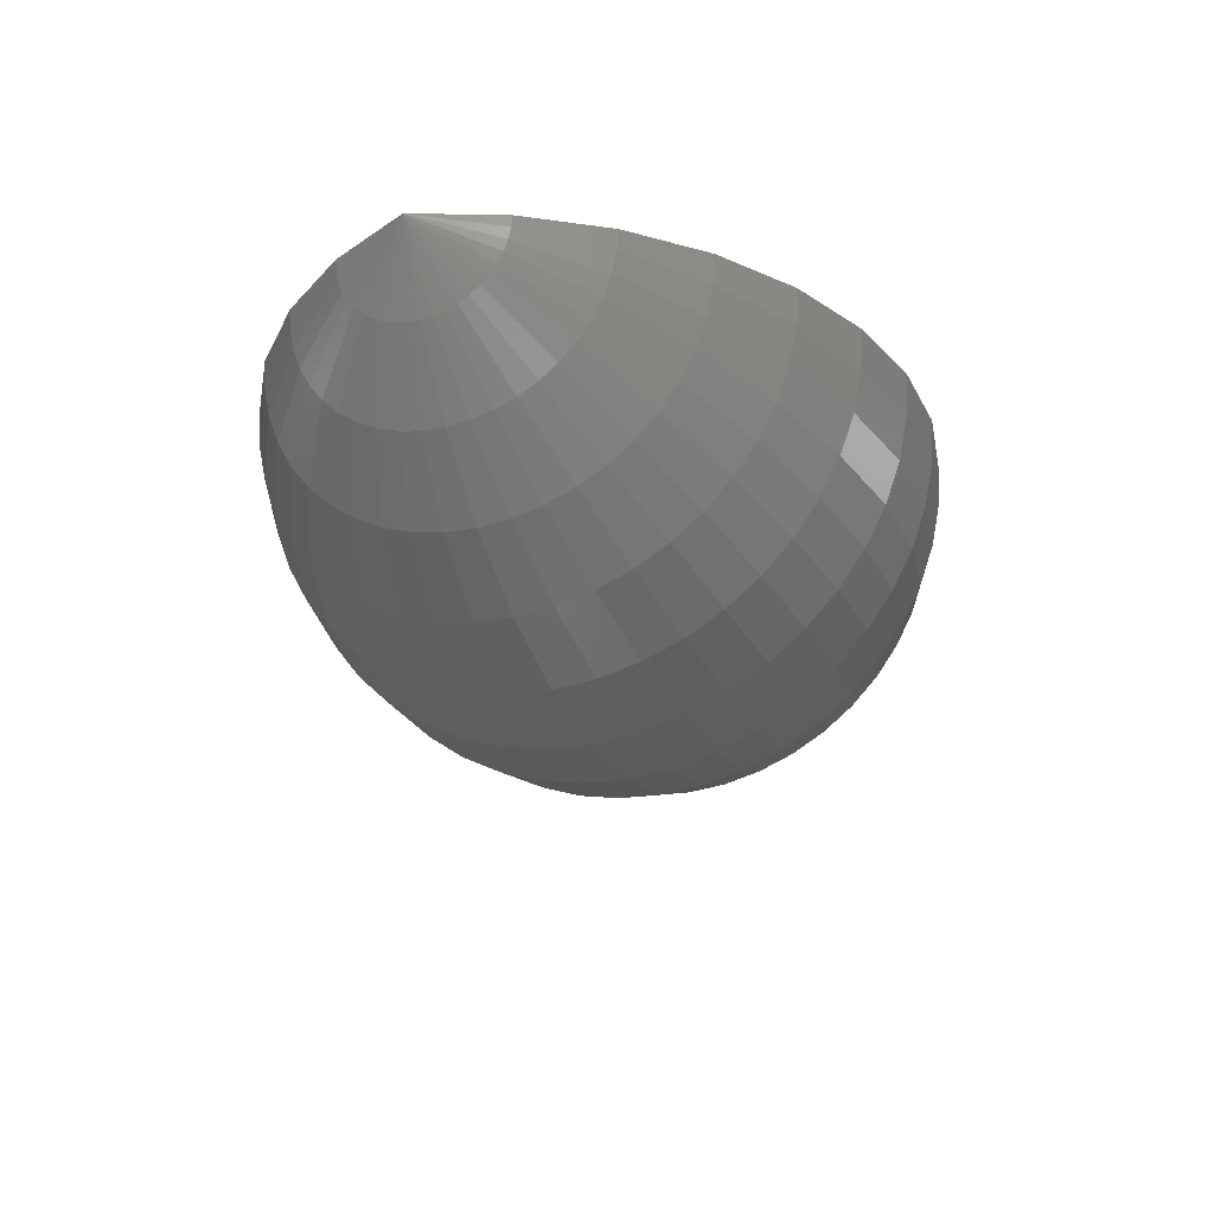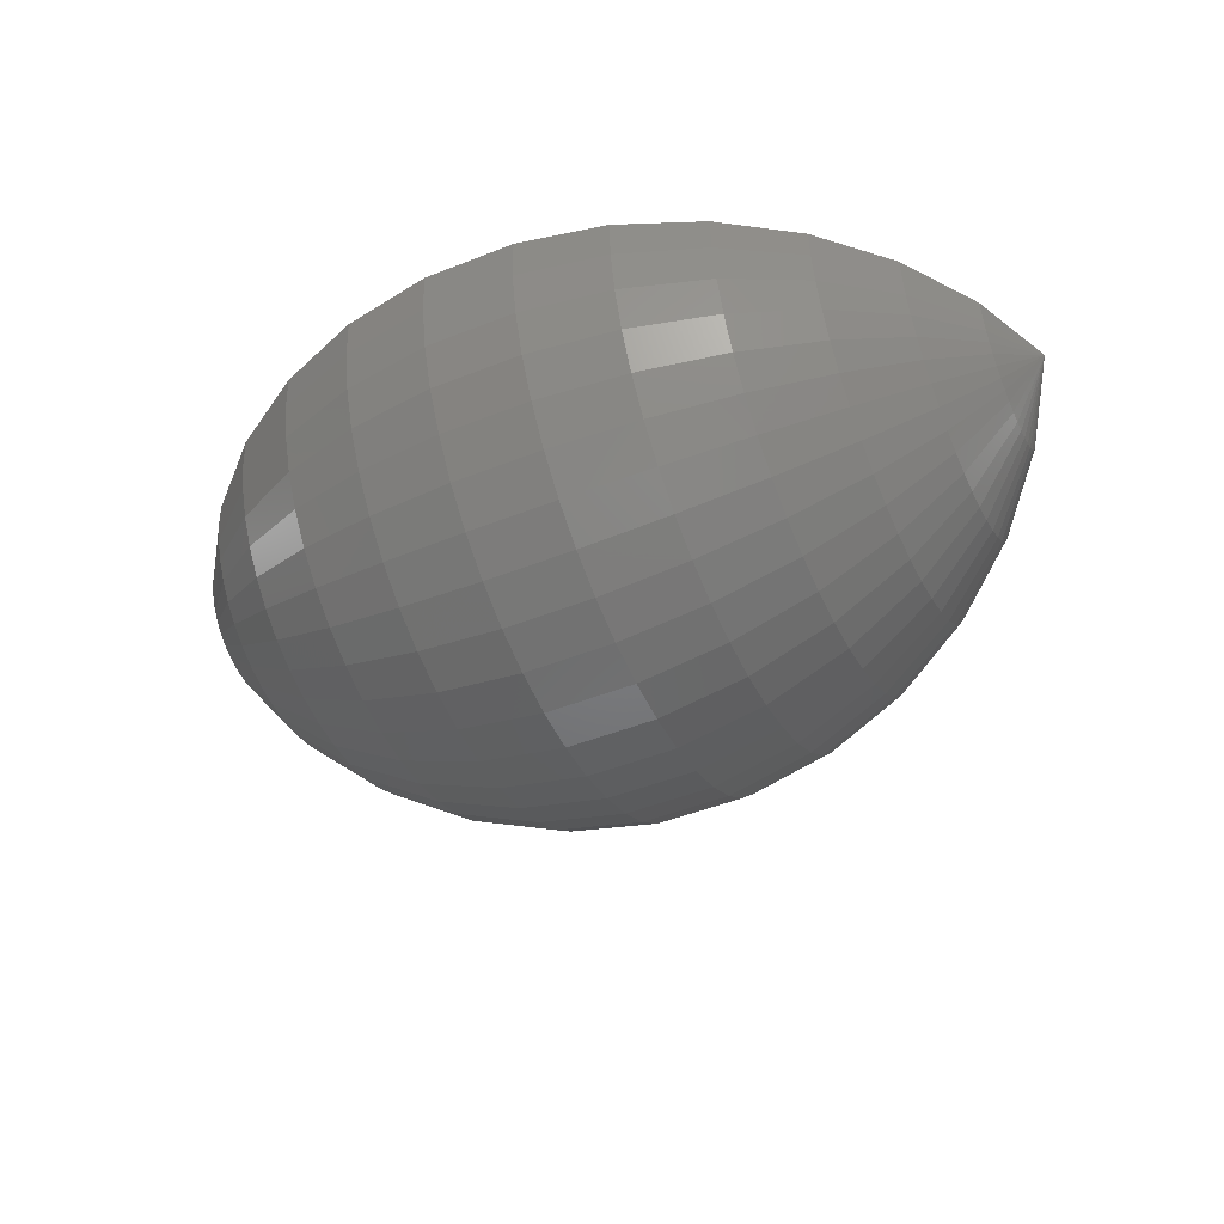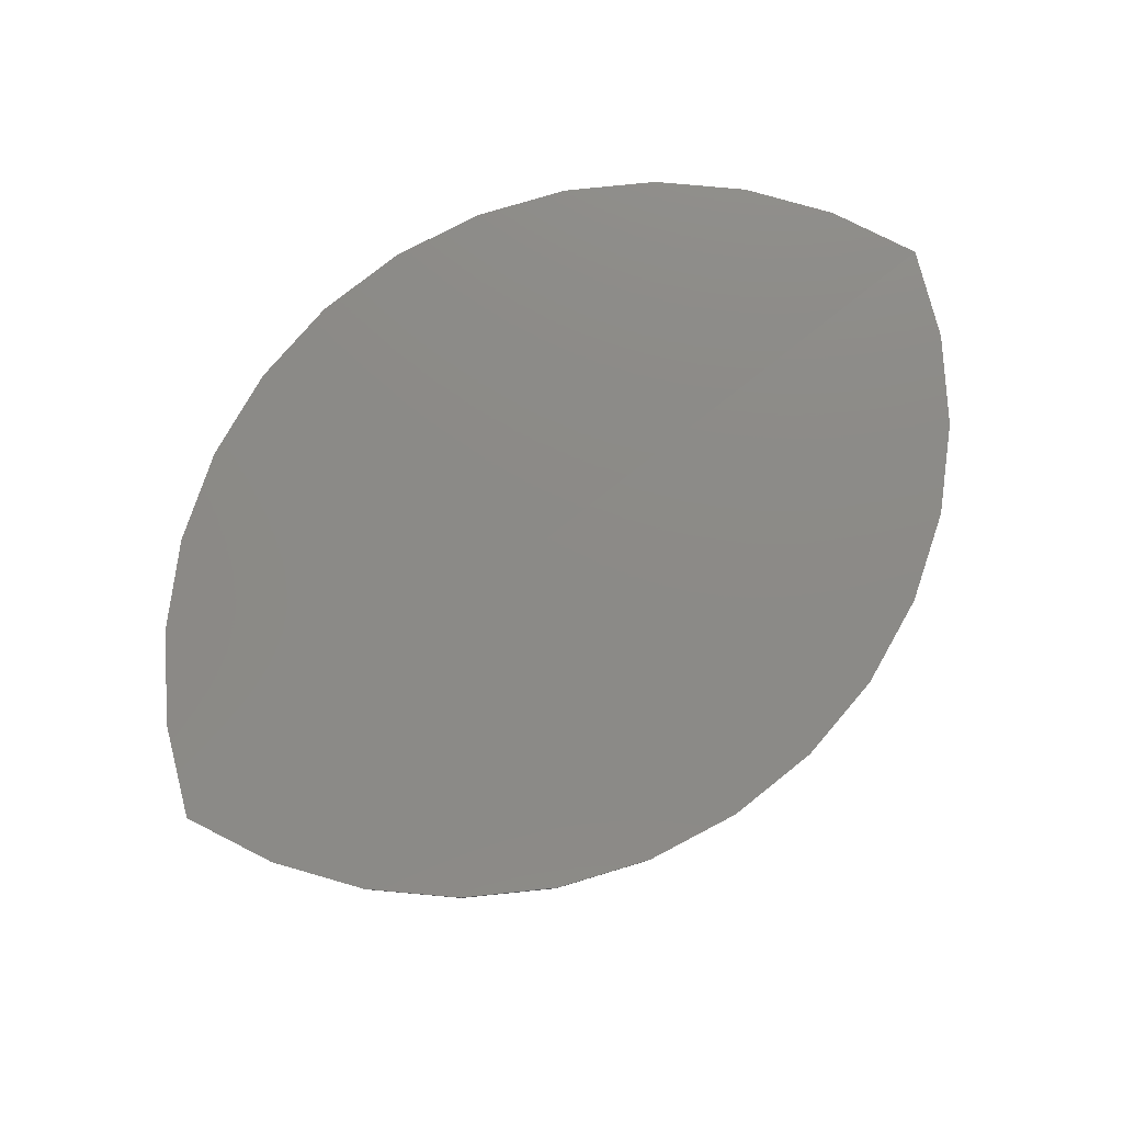
<metadata>
{"format":"stl","ext":"stl","renderer":"f3d","projection":"perspective","resolution":1024,"background":"white","views":[{"elev":-26.4,"azim":112.1,"up":"+Y"},{"elev":-46.6,"azim":-155.6,"up":"+Y"},{"elev":77.7,"azim":141.4,"up":"+Y"}]}
</metadata>
<code>
# stl→obj: 279 verts, 554 faces
v 0.001836 0.003547 -0.2879
v -0.07996 0.003547 -0.2879
v -0.1603 0.003356 -0.2724
v 0.3672 4.51e-17 5.76e-18
v 0.3333 0.0009174 -0.07446
v -0.03906 2.255e-17 -2.488e-17
v -0.4453 -3.081e-33 -5.551e-17
v -0.4115 0.0009174 -0.07446
v -0.3641 0.001739 -0.1412
v 0.286 0.001739 -0.1412
v -0.305 0.002435 -0.1977
v 0.2268 0.002435 -0.1977
v -0.2362 0.002981 -0.2419
v 0.1581 0.002981 -0.2419
v 0.08215 0.003356 -0.2724
v -0.1603 1.582e-17 0.2724
v -0.07996 2.028e-17 0.2879
v 0.001836 2.482e-17 0.2879
v 0.3333 4.322e-17 0.07446
v 0.08215 2.928e-17 0.2724
v 0.1581 3.349e-17 0.242
v -0.2362 1.161e-17 0.242
v 0.2268 3.731e-17 0.1977
v -0.305 7.79e-18 0.1977
v 0.286 4.06e-17 0.1412
v -0.3641 4.508e-18 0.1412
v -0.4115 1.879e-18 0.07446
v 0.3333 -0.01064 0.0737
v 0.3333 -0.02106 0.07142
v 0.3333 -0.03105 0.06768
v 0.3333 -0.0404 0.06255
v 0.3333 -0.04892 0.05614
v 0.3333 -0.05644 0.04857
v 0.3333 -0.0628 0.04001
v 0.3333 -0.06787 0.03063
v 0.3333 -0.07155 0.02062
v 0.3333 -0.07376 0.01018
v 0.3333 -0.07446 -0.0004587
v 0.3333 -0.07363 -0.01109
v 0.3333 -0.07129 -0.0215
v 0.3333 -0.06749 -0.03146
v 0.3333 -0.0623 -0.04078
v 0.3333 -0.05584 -0.04927
v 0.3333 -0.04823 -0.05674
v 0.3333 -0.03962 -0.06305
v 0.3333 -0.03021 -0.06806
v 0.3333 -0.02018 -0.07168
v 0.3333 -0.00973 -0.07383
v -0.4115 -0.00973 -0.07383
v -0.4115 -0.02018 -0.07168
v -0.4115 -0.03021 -0.06806
v -0.4115 -0.03962 -0.06305
v -0.4115 -0.04823 -0.05674
v -0.4115 -0.05584 -0.04927
v -0.4115 -0.0623 -0.04078
v -0.4115 -0.06749 -0.03146
v -0.4115 -0.07129 -0.0215
v -0.4115 -0.07363 -0.01109
v -0.4115 -0.07446 -0.0004587
v -0.4115 -0.07376 0.01018
v -0.4115 -0.07155 0.02062
v -0.4115 -0.06787 0.03063
v -0.4115 -0.0628 0.04001
v -0.4115 -0.05644 0.04857
v -0.4115 -0.04892 0.05614
v -0.4115 -0.0404 0.06255
v -0.4115 -0.03105 0.06768
v -0.4115 -0.02106 0.07142
v -0.4115 -0.01064 0.0737
v -0.3641 -0.01845 -0.14
v -0.305 -0.02583 -0.196
v -0.2362 -0.03162 -0.2399
v -0.1603 -0.03559 -0.2701
v -0.07996 -0.03762 -0.2854
v 0.001836 -0.03762 -0.2854
v 0.08215 -0.03559 -0.2701
v 0.1581 -0.03162 -0.2399
v 0.2268 -0.02583 -0.196
v 0.286 -0.01845 -0.14
v -0.3641 -0.02017 0.1397
v -0.305 -0.02824 0.1956
v -0.2362 -0.03457 0.2395
v -0.1603 -0.03892 0.2696
v -0.07996 -0.04113 0.285
v 0.001836 -0.04113 0.285
v 0.08215 -0.03892 0.2696
v 0.1581 -0.03457 0.2395
v 0.2268 -0.02824 0.1956
v 0.286 -0.02017 0.1397
v -0.3641 -0.03992 0.1354
v -0.305 -0.0559 0.1896
v -0.2362 -0.06843 0.2321
v -0.1603 -0.07704 0.2613
v -0.07996 -0.08142 0.2762
v 0.001836 -0.08142 0.2762
v 0.08215 -0.07704 0.2613
v 0.1581 -0.06843 0.2321
v 0.2268 -0.0559 0.1896
v 0.286 -0.03992 0.1354
v -0.3641 -0.05886 0.1283
v -0.305 -0.08242 0.1797
v -0.2362 -0.1009 0.2199
v -0.1603 -0.1136 0.2476
v -0.07996 -0.12 0.2617
v 0.001836 -0.12 0.2617
v 0.08215 -0.1136 0.2476
v 0.1581 -0.1009 0.2199
v 0.2268 -0.08242 0.1797
v 0.286 -0.05886 0.1283
v -0.3641 -0.07658 0.1186
v -0.305 -0.1072 0.1661
v -0.2362 -0.1313 0.2033
v -0.1603 -0.1478 0.2288
v -0.07996 -0.1562 0.2419
v 0.001836 -0.1562 0.2419
v 0.08215 -0.1478 0.2288
v 0.1581 -0.1313 0.2033
v 0.2268 -0.1072 0.1661
v 0.286 -0.07658 0.1186
v -0.3641 -0.09274 0.1064
v -0.305 -0.1299 0.149
v -0.2362 -0.159 0.1824
v -0.1603 -0.179 0.2054
v -0.07996 -0.1891 0.2171
v 0.001836 -0.1891 0.2171
v 0.08215 -0.179 0.2054
v 0.1581 -0.159 0.1824
v 0.2268 -0.1299 0.149
v 0.286 -0.09274 0.1064
v -0.3641 -0.107 0.09208
v -0.305 -0.1498 0.1289
v -0.2362 -0.1834 0.1578
v -0.1603 -0.2065 0.1777
v -0.07996 -0.2182 0.1878
v 0.001836 -0.2182 0.1878
v 0.08215 -0.2065 0.1777
v 0.1581 -0.1834 0.1578
v 0.2268 -0.1498 0.1289
v 0.286 -0.107 0.09208
v -0.3641 -0.1191 0.07585
v -0.305 -0.1667 0.1062
v -0.2362 -0.2041 0.13
v -0.1603 -0.2297 0.1464
v -0.07996 -0.2428 0.1547
v 0.001836 -0.2428 0.1547
v 0.08215 -0.2297 0.1464
v 0.1581 -0.2041 0.13
v 0.2268 -0.1667 0.1062
v 0.286 -0.1191 0.07585
v -0.3641 -0.1287 0.05807
v -0.305 -0.1802 0.08131
v -0.2362 -0.2205 0.09953
v -0.1603 -0.2483 0.112
v -0.07996 -0.2624 0.1184
v 0.001836 -0.2624 0.1184
v 0.08215 -0.2483 0.112
v 0.1581 -0.2205 0.09953
v 0.2268 -0.1802 0.08131
v 0.286 -0.1287 0.05807
v -0.3641 -0.1356 0.03909
v -0.305 -0.1899 0.05474
v -0.2362 -0.2325 0.067
v -0.1603 -0.2618 0.07543
v -0.07996 -0.2767 0.07972
v 0.001836 -0.2767 0.07972
v 0.08215 -0.2618 0.07543
v 0.1581 -0.2325 0.067
v 0.2268 -0.1899 0.05474
v 0.286 -0.1356 0.03909
v -0.3641 -0.1398 0.01931
v -0.305 -0.1958 0.02704
v -0.2362 -0.2397 0.03309
v -0.1603 -0.2698 0.03726
v -0.07996 -0.2852 0.03938
v 0.001836 -0.2852 0.03938
v 0.08215 -0.2698 0.03726
v 0.1581 -0.2397 0.03309
v 0.2268 -0.1958 0.02704
v 0.286 -0.1398 0.01931
v -0.3641 -0.1412 -0.0008696
v -0.305 -0.1977 -0.001218
v -0.2362 -0.242 -0.00149
v -0.1603 -0.2724 -0.001678
v -0.07996 -0.2879 -0.001773
v 0.001836 -0.2879 -0.001773
v 0.08215 -0.2724 -0.001678
v 0.1581 -0.242 -0.00149
v 0.2268 -0.1977 -0.001218
v 0.286 -0.1412 -0.0008696
v -0.3641 -0.1396 -0.02103
v -0.305 -0.1955 -0.02945
v -0.2362 -0.2393 -0.03604
v -0.1603 -0.2694 -0.04058
v -0.07996 -0.2847 -0.04289
v 0.001836 -0.2847 -0.04289
v 0.08215 -0.2694 -0.04058
v 0.1581 -0.2393 -0.03604
v 0.2268 -0.1955 -0.02945
v 0.286 -0.1396 -0.02103
v -0.3641 -0.1352 -0.04076
v -0.305 -0.1893 -0.05707
v -0.2362 -0.2317 -0.06986
v -0.1603 -0.2608 -0.07865
v -0.07996 -0.2756 -0.08312
v 0.001836 -0.2756 -0.08312
v 0.08215 -0.2608 -0.07865
v 0.1581 -0.2317 -0.06986
v 0.2268 -0.1893 -0.05707
v 0.286 -0.1352 -0.04076
v -0.3641 -0.1279 -0.05965
v -0.305 -0.1792 -0.08353
v -0.2362 -0.2193 -0.1022
v -0.1603 -0.2469 -0.1151
v -0.07996 -0.2609 -0.1217
v 0.001836 -0.2609 -0.1217
v 0.08215 -0.2469 -0.1151
v 0.1581 -0.2193 -0.1022
v 0.2268 -0.1792 -0.08353
v 0.286 -0.1279 -0.05965
v -0.3641 -0.1181 -0.07731
v -0.305 -0.1654 -0.1083
v -0.2362 -0.2024 -0.1325
v -0.1603 -0.2279 -0.1492
v -0.07996 -0.2409 -0.1577
v 0.001836 -0.2409 -0.1577
v 0.08215 -0.2279 -0.1492
v 0.1581 -0.2024 -0.1325
v 0.2268 -0.1654 -0.1083
v 0.286 -0.1181 -0.07731
v -0.3641 -0.1059 -0.09339
v -0.305 -0.1482 -0.1308
v -0.2362 -0.1814 -0.1601
v -0.1603 -0.2043 -0.1802
v -0.07996 -0.2159 -0.1905
v 0.001836 -0.2159 -0.1905
v 0.08215 -0.2043 -0.1802
v 0.1581 -0.1814 -0.1601
v 0.2268 -0.1482 -0.1308
v 0.286 -0.1059 -0.09339
v -0.3641 -0.09142 -0.1076
v -0.305 -0.128 -0.1506
v -0.2362 -0.1567 -0.1844
v -0.1603 -0.1764 -0.2076
v -0.07996 -0.1865 -0.2194
v 0.001836 -0.1865 -0.2194
v 0.08215 -0.1764 -0.2076
v 0.1581 -0.1567 -0.1844
v 0.2268 -0.128 -0.1506
v 0.286 -0.09142 -0.1076
v -0.3641 -0.07512 -0.1195
v -0.305 -0.1052 -0.1674
v -0.2362 -0.1288 -0.2049
v -0.1603 -0.145 -0.2306
v -0.07996 -0.1532 -0.2438
v 0.001836 -0.1532 -0.2438
v 0.08215 -0.145 -0.2306
v 0.1581 -0.1288 -0.2049
v 0.2268 -0.1052 -0.1674
v 0.286 -0.07512 -0.1195
v -0.3641 -0.05727 -0.129
v -0.305 -0.0802 -0.1807
v -0.2362 -0.09817 -0.2212
v -0.1603 -0.1105 -0.249
v -0.07996 -0.1168 -0.2631
v 0.001836 -0.1168 -0.2631
v 0.08215 -0.1105 -0.249
v 0.1581 -0.09817 -0.2212
v 0.2268 -0.0802 -0.1807
v 0.286 -0.05727 -0.129
v -0.3641 -0.03825 -0.1359
v -0.305 -0.05356 -0.1903
v -0.2362 -0.06556 -0.2329
v -0.1603 -0.07381 -0.2622
v -0.07996 -0.07801 -0.2771
v 0.001836 -0.07801 -0.2771
v 0.08215 -0.07381 -0.2622
v 0.1581 -0.06556 -0.2329
v 0.2268 -0.05356 -0.1903
v 0.286 -0.03825 -0.1359
f 1 2 3
f 4 5 6
f 7 6 8
f 8 6 5
f 8 5 9
f 9 5 10
f 9 10 11
f 11 10 12
f 11 12 13
f 13 12 14
f 13 14 3
f 3 14 15
f 3 15 1
f 16 17 18
f 6 19 4
f 18 20 16
f 16 20 21
f 16 21 22
f 22 21 23
f 22 23 24
f 24 23 25
f 24 25 26
f 26 25 19
f 26 19 27
f 27 19 6
f 27 6 7
f 4 19 28
f 4 28 29
f 4 29 30
f 4 30 31
f 4 31 32
f 4 32 33
f 4 33 34
f 4 34 35
f 4 35 36
f 4 36 37
f 4 37 38
f 4 38 39
f 4 39 40
f 4 40 41
f 4 41 42
f 4 42 43
f 4 43 44
f 4 44 45
f 4 45 46
f 4 46 47
f 4 47 48
f 4 48 5
f 7 8 49
f 7 49 50
f 7 50 51
f 7 51 52
f 7 52 53
f 7 53 54
f 7 54 55
f 7 55 56
f 7 56 57
f 7 57 58
f 7 58 59
f 7 59 60
f 7 60 61
f 7 61 62
f 7 62 63
f 7 63 64
f 7 64 65
f 7 65 66
f 7 66 67
f 7 67 68
f 7 68 69
f 7 69 27
f 49 8 70
f 70 8 9
f 70 9 71
f 71 9 11
f 71 11 72
f 72 11 13
f 72 13 73
f 73 13 3
f 73 3 74
f 74 3 2
f 74 2 75
f 75 2 1
f 75 1 76
f 76 1 15
f 76 15 77
f 77 15 14
f 77 14 78
f 78 14 12
f 78 12 79
f 79 12 10
f 79 10 48
f 48 10 5
f 27 69 26
f 26 69 80
f 26 80 24
f 24 80 81
f 24 81 22
f 22 81 82
f 22 82 16
f 16 82 83
f 16 83 17
f 17 83 84
f 17 84 18
f 18 84 85
f 18 85 20
f 20 85 86
f 20 86 21
f 21 86 87
f 21 87 23
f 23 87 88
f 23 88 25
f 25 88 89
f 25 89 19
f 19 89 28
f 69 68 80
f 80 68 90
f 80 90 81
f 81 90 91
f 81 91 82
f 82 91 92
f 82 92 83
f 83 92 93
f 83 93 84
f 84 93 94
f 84 94 85
f 85 94 95
f 85 95 86
f 86 95 96
f 86 96 87
f 87 96 97
f 87 97 88
f 88 97 98
f 88 98 89
f 89 98 99
f 89 99 28
f 28 99 29
f 68 67 90
f 90 67 100
f 90 100 91
f 91 100 101
f 91 101 92
f 92 101 102
f 92 102 93
f 93 102 103
f 93 103 94
f 94 103 104
f 94 104 95
f 95 104 105
f 95 105 96
f 96 105 106
f 96 106 97
f 97 106 107
f 97 107 98
f 98 107 108
f 98 108 99
f 99 108 109
f 99 109 29
f 29 109 30
f 67 66 100
f 100 66 110
f 100 110 101
f 101 110 111
f 101 111 102
f 102 111 112
f 102 112 103
f 103 112 113
f 103 113 104
f 104 113 114
f 104 114 105
f 105 114 115
f 105 115 106
f 106 115 116
f 106 116 107
f 107 116 117
f 107 117 108
f 108 117 118
f 108 118 109
f 109 118 119
f 109 119 30
f 30 119 31
f 66 65 110
f 110 65 120
f 110 120 111
f 111 120 121
f 111 121 112
f 112 121 122
f 112 122 113
f 113 122 123
f 113 123 114
f 114 123 124
f 114 124 115
f 115 124 125
f 115 125 116
f 116 125 126
f 116 126 117
f 117 126 127
f 117 127 118
f 118 127 128
f 118 128 119
f 119 128 129
f 119 129 31
f 31 129 32
f 65 64 120
f 120 64 130
f 120 130 121
f 121 130 131
f 121 131 122
f 122 131 132
f 122 132 123
f 123 132 133
f 123 133 124
f 124 133 134
f 124 134 125
f 125 134 135
f 125 135 126
f 126 135 136
f 126 136 127
f 127 136 137
f 127 137 128
f 128 137 138
f 128 138 129
f 129 138 139
f 129 139 32
f 32 139 33
f 64 63 130
f 130 63 140
f 130 140 131
f 131 140 141
f 131 141 132
f 132 141 142
f 132 142 133
f 133 142 143
f 133 143 134
f 134 143 144
f 134 144 135
f 135 144 145
f 135 145 136
f 136 145 146
f 136 146 137
f 137 146 147
f 137 147 138
f 138 147 148
f 138 148 139
f 139 148 149
f 139 149 33
f 33 149 34
f 63 62 140
f 140 62 150
f 140 150 141
f 141 150 151
f 141 151 142
f 142 151 152
f 142 152 143
f 143 152 153
f 143 153 144
f 144 153 154
f 144 154 145
f 145 154 155
f 145 155 146
f 146 155 156
f 146 156 147
f 147 156 157
f 147 157 148
f 148 157 158
f 148 158 149
f 149 158 159
f 149 159 34
f 34 159 35
f 62 61 150
f 150 61 160
f 150 160 151
f 151 160 161
f 151 161 152
f 152 161 162
f 152 162 153
f 153 162 163
f 153 163 154
f 154 163 164
f 154 164 155
f 155 164 165
f 155 165 156
f 156 165 166
f 156 166 157
f 157 166 167
f 157 167 158
f 158 167 168
f 158 168 159
f 159 168 169
f 159 169 35
f 35 169 36
f 61 60 160
f 160 60 170
f 160 170 161
f 161 170 171
f 161 171 162
f 162 171 172
f 162 172 163
f 163 172 173
f 163 173 164
f 164 173 174
f 164 174 165
f 165 174 175
f 165 175 166
f 166 175 176
f 166 176 167
f 167 176 177
f 167 177 168
f 168 177 178
f 168 178 169
f 169 178 179
f 169 179 36
f 36 179 37
f 60 59 170
f 170 59 180
f 170 180 171
f 171 180 181
f 171 181 172
f 172 181 182
f 172 182 173
f 173 182 183
f 173 183 174
f 174 183 184
f 174 184 175
f 175 184 185
f 175 185 176
f 176 185 186
f 176 186 177
f 177 186 187
f 177 187 178
f 178 187 188
f 178 188 179
f 179 188 189
f 179 189 37
f 37 189 38
f 59 58 180
f 180 58 190
f 180 190 181
f 181 190 191
f 181 191 182
f 182 191 192
f 182 192 183
f 183 192 193
f 183 193 184
f 184 193 194
f 184 194 185
f 185 194 195
f 185 195 186
f 186 195 196
f 186 196 187
f 187 196 197
f 187 197 188
f 188 197 198
f 188 198 189
f 189 198 199
f 189 199 38
f 38 199 39
f 58 57 190
f 190 57 200
f 190 200 191
f 191 200 201
f 191 201 192
f 192 201 202
f 192 202 193
f 193 202 203
f 193 203 194
f 194 203 204
f 194 204 195
f 195 204 205
f 195 205 196
f 196 205 206
f 196 206 197
f 197 206 207
f 197 207 198
f 198 207 208
f 198 208 199
f 199 208 209
f 199 209 39
f 39 209 40
f 57 56 200
f 200 56 210
f 200 210 201
f 201 210 211
f 201 211 202
f 202 211 212
f 202 212 203
f 203 212 213
f 203 213 204
f 204 213 214
f 204 214 205
f 205 214 215
f 205 215 206
f 206 215 216
f 206 216 207
f 207 216 217
f 207 217 208
f 208 217 218
f 208 218 209
f 209 218 219
f 209 219 40
f 40 219 41
f 56 55 210
f 210 55 220
f 210 220 211
f 211 220 221
f 211 221 212
f 212 221 222
f 212 222 213
f 213 222 223
f 213 223 214
f 214 223 224
f 214 224 215
f 215 224 225
f 215 225 216
f 216 225 226
f 216 226 217
f 217 226 227
f 217 227 218
f 218 227 228
f 218 228 219
f 219 228 229
f 219 229 41
f 41 229 42
f 55 54 220
f 220 54 230
f 220 230 221
f 221 230 231
f 221 231 222
f 222 231 232
f 222 232 223
f 223 232 233
f 223 233 224
f 224 233 234
f 224 234 225
f 225 234 235
f 225 235 226
f 226 235 236
f 226 236 227
f 227 236 237
f 227 237 228
f 228 237 238
f 228 238 229
f 229 238 239
f 229 239 42
f 42 239 43
f 54 53 230
f 230 53 240
f 230 240 231
f 231 240 241
f 231 241 232
f 232 241 242
f 232 242 233
f 233 242 243
f 233 243 234
f 234 243 244
f 234 244 235
f 235 244 245
f 235 245 236
f 236 245 246
f 236 246 237
f 237 246 247
f 237 247 238
f 238 247 248
f 238 248 239
f 239 248 249
f 239 249 43
f 43 249 44
f 53 52 240
f 240 52 250
f 240 250 241
f 241 250 251
f 241 251 242
f 242 251 252
f 242 252 243
f 243 252 253
f 243 253 244
f 244 253 254
f 244 254 245
f 245 254 255
f 245 255 246
f 246 255 256
f 246 256 247
f 247 256 257
f 247 257 248
f 248 257 258
f 248 258 249
f 249 258 259
f 249 259 44
f 44 259 45
f 52 51 250
f 250 51 260
f 250 260 251
f 251 260 261
f 251 261 252
f 252 261 262
f 252 262 253
f 253 262 263
f 253 263 254
f 254 263 264
f 254 264 255
f 255 264 265
f 255 265 256
f 256 265 266
f 256 266 257
f 257 266 267
f 257 267 258
f 258 267 268
f 258 268 259
f 259 268 269
f 259 269 45
f 45 269 46
f 51 50 260
f 260 50 270
f 260 270 261
f 261 270 271
f 261 271 262
f 262 271 272
f 262 272 263
f 263 272 273
f 263 273 264
f 264 273 274
f 264 274 265
f 265 274 275
f 265 275 266
f 266 275 276
f 266 276 267
f 267 276 277
f 267 277 268
f 268 277 278
f 268 278 269
f 269 278 279
f 269 279 46
f 46 279 47
f 50 49 270
f 270 49 70
f 270 70 271
f 271 70 71
f 271 71 272
f 272 71 72
f 272 72 273
f 273 72 73
f 273 73 274
f 274 73 74
f 274 74 275
f 275 74 75
f 275 75 276
f 276 75 76
f 276 76 277
f 277 76 77
f 277 77 278
f 278 77 78
f 278 78 279
f 279 78 79
f 279 79 47
f 47 79 48

</code>
